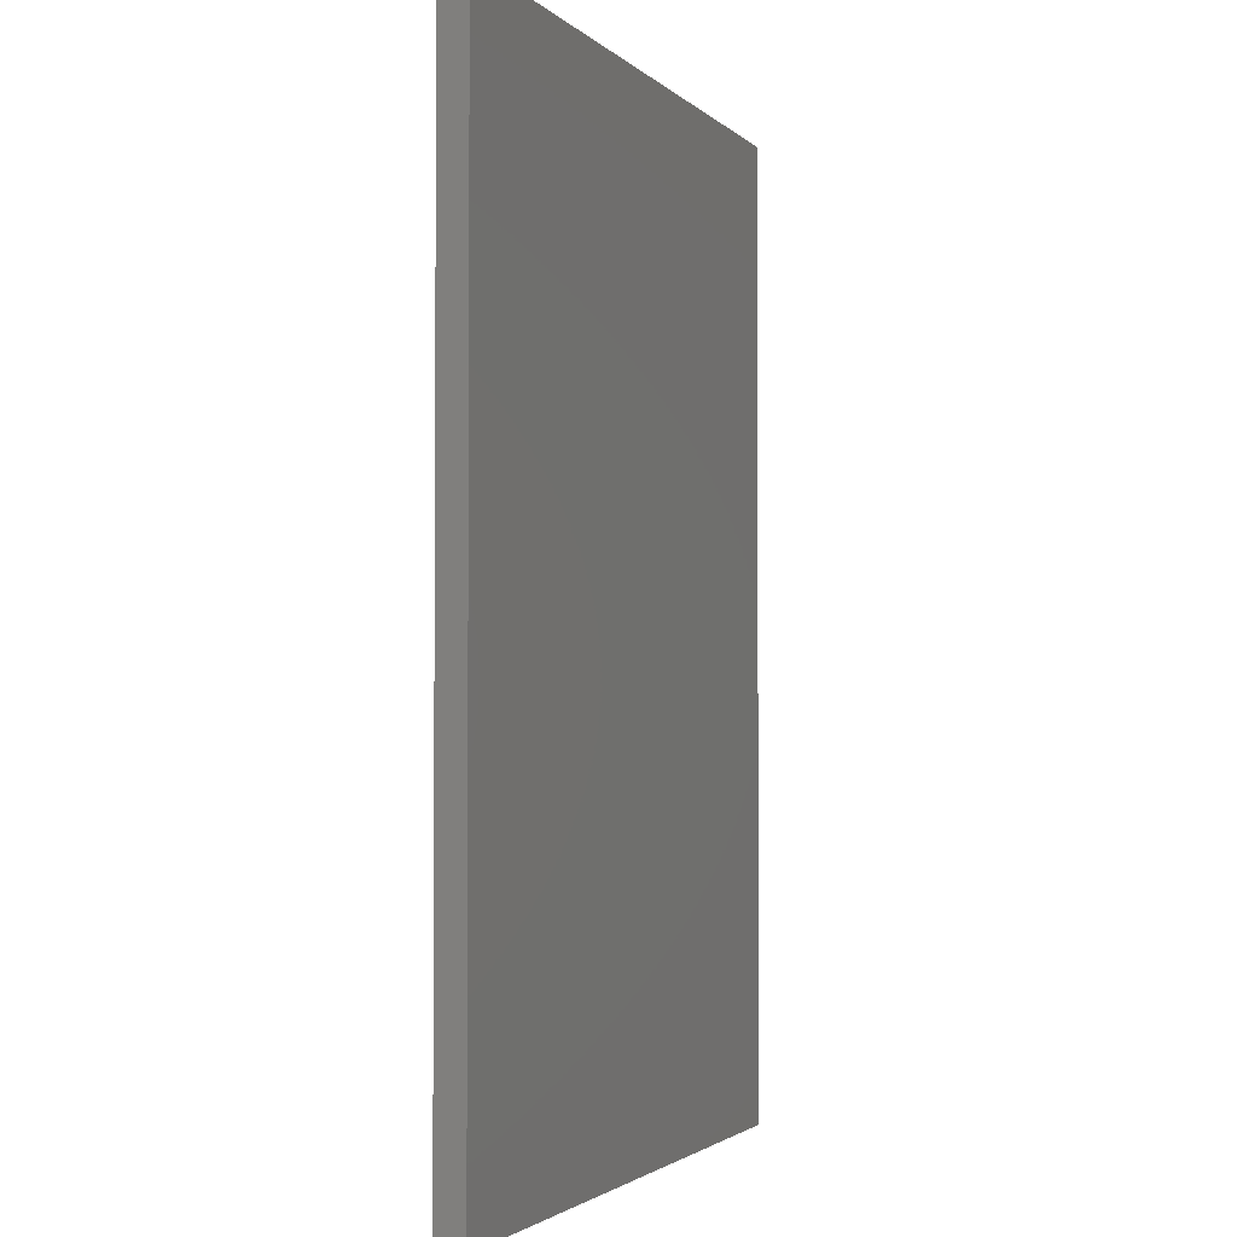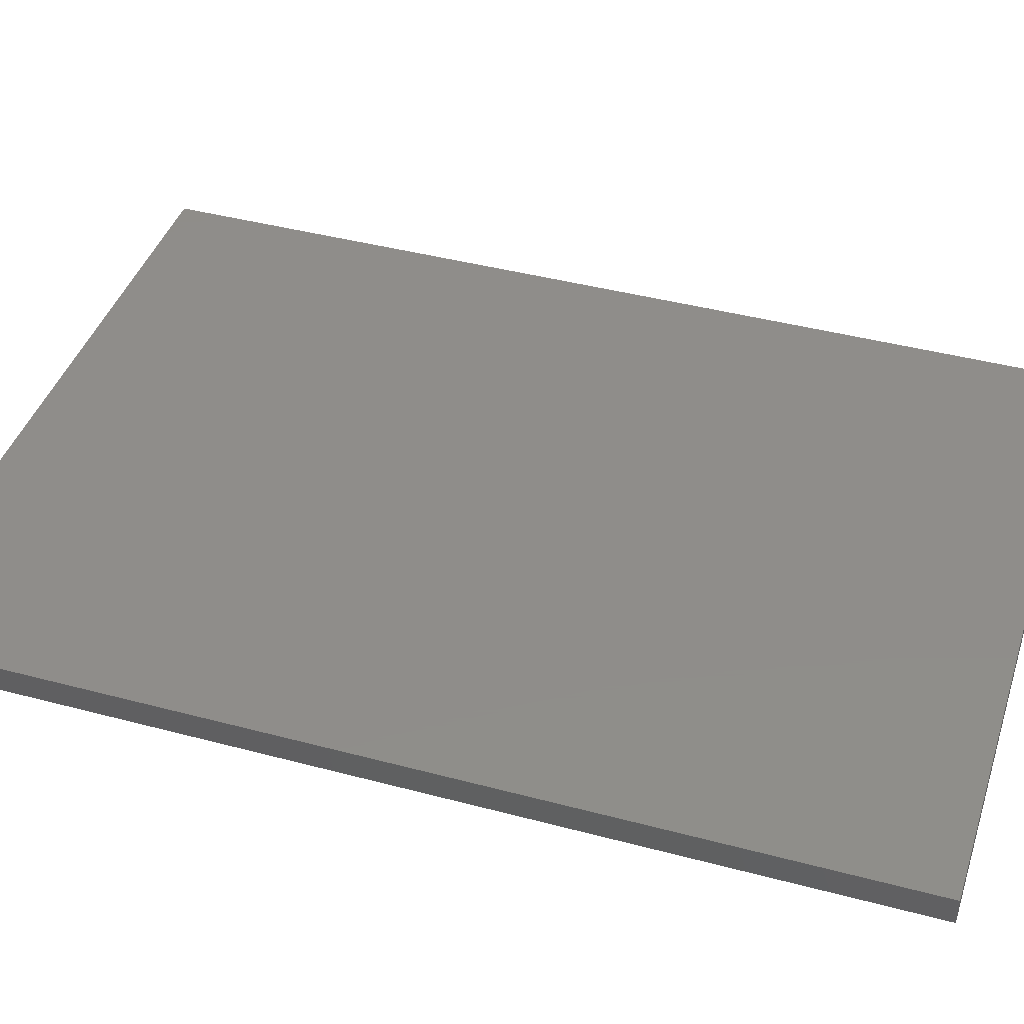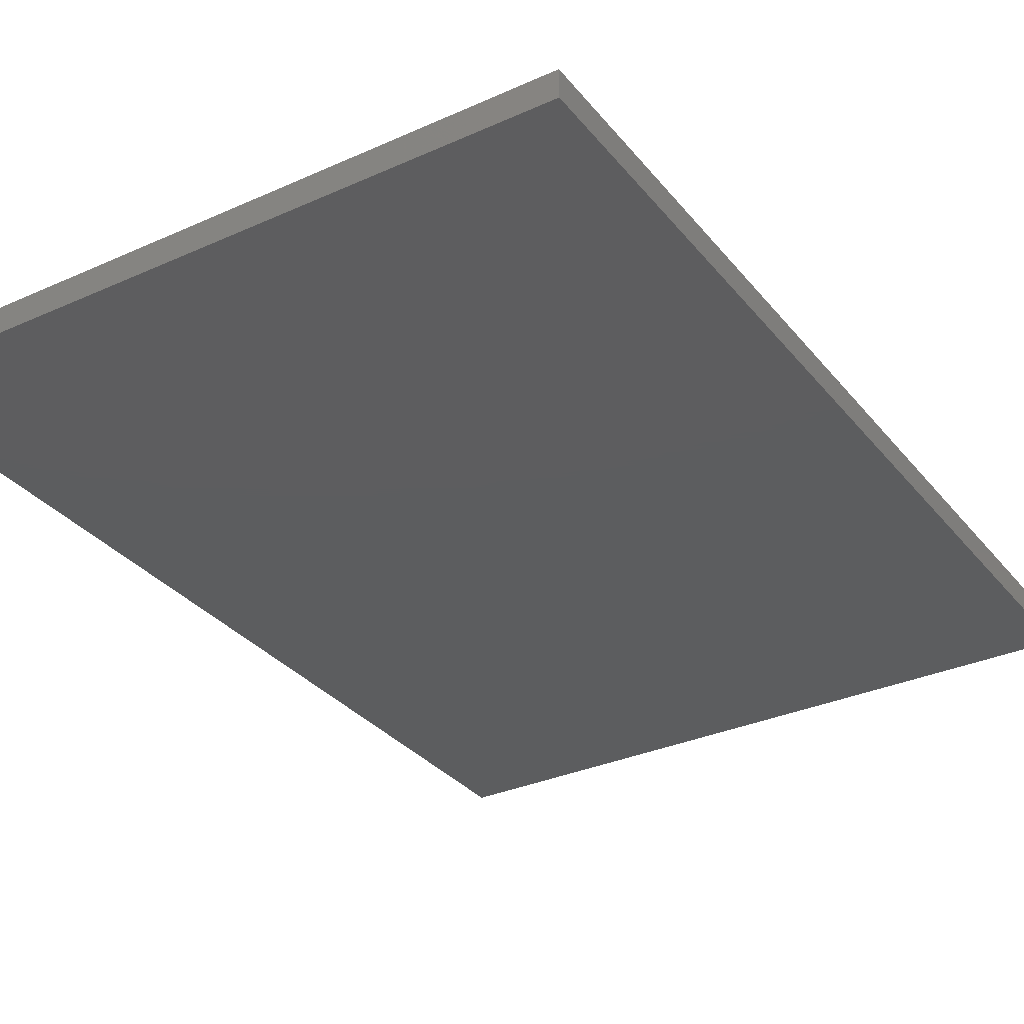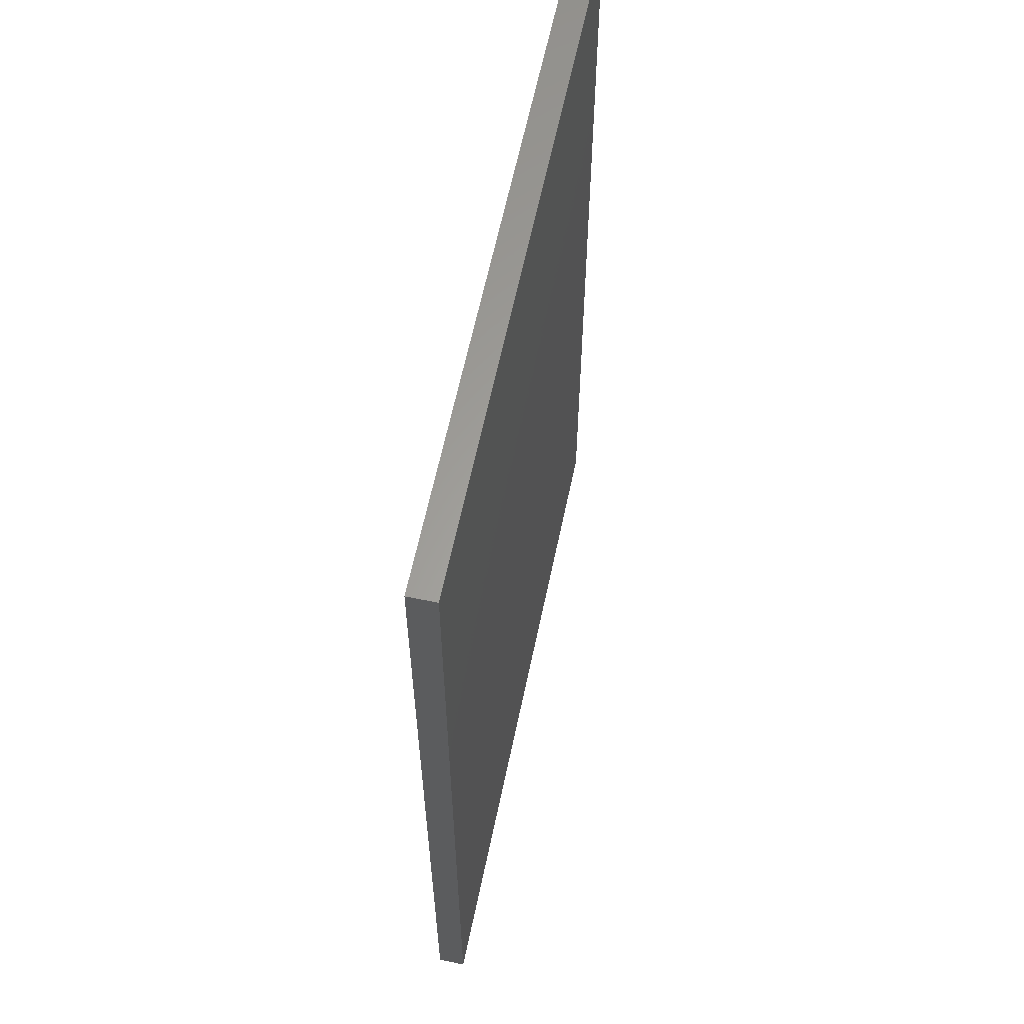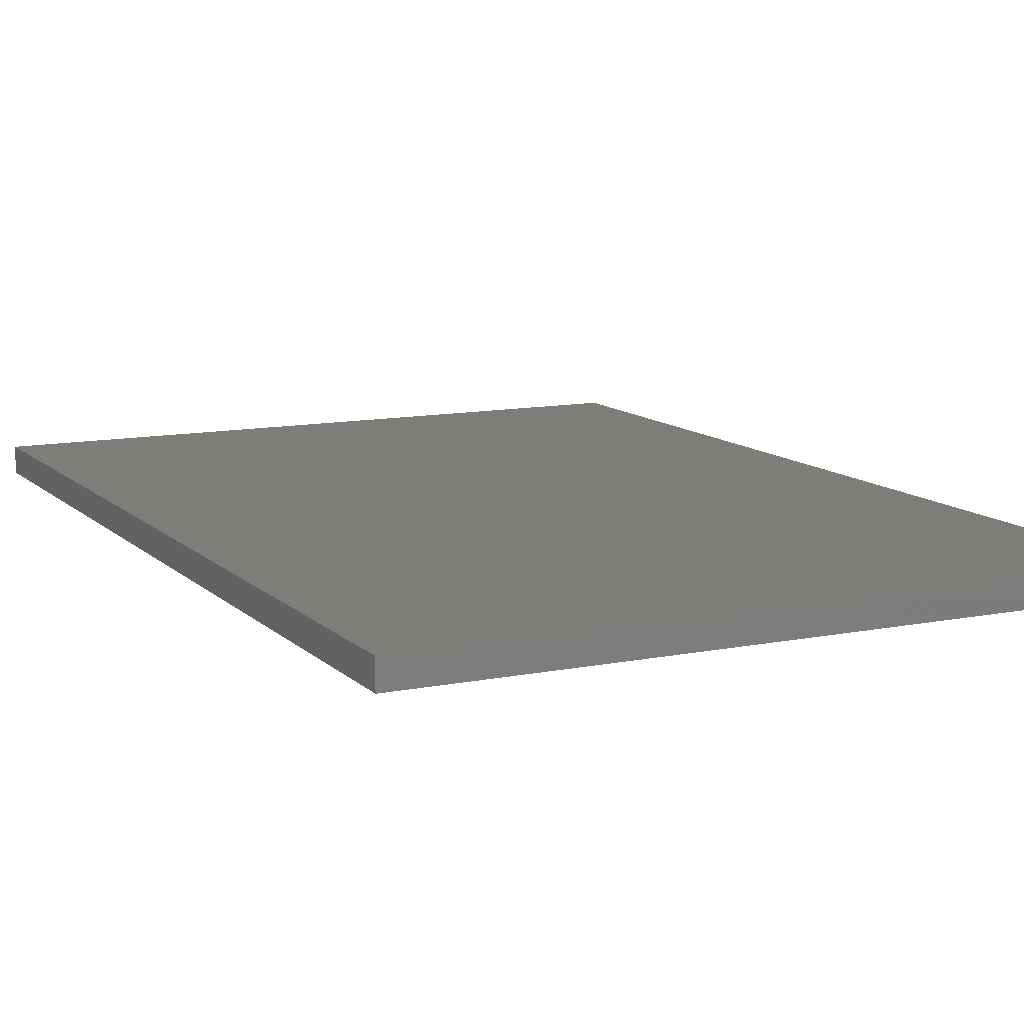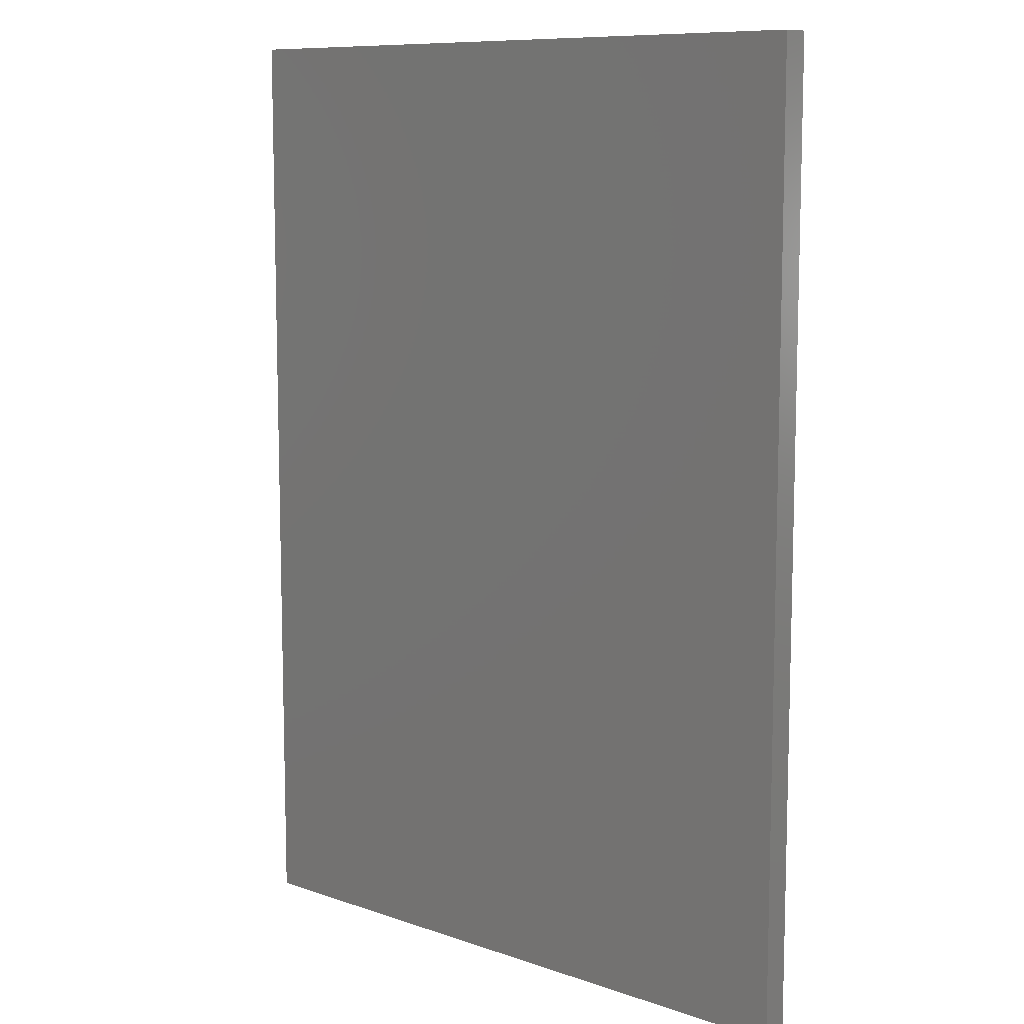
<metadata>
{"format":"stl","ext":"stl","renderer":"f3d","projection":"perspective","resolution":1024,"background":"white","views":[{"elev":-2.4,"azim":-68.8,"up":"+Y"},{"elev":41.9,"azim":107.8,"up":"+Z"},{"elev":-32.1,"azim":-147.8,"up":"+Z"},{"elev":61.7,"azim":-78.2,"up":"+Y"},{"elev":11.3,"azim":-26.2,"up":"+Z"},{"elev":9.7,"azim":-138.3,"up":"+Y"}]}
</metadata>
<code>
# stl→obj: 8 verts, 12 faces
v 0 70 2
v 50 0 2
v 50 70 2
v 0 0 2
v 0 0 0
v 50 70 0
v 50 0 0
v 0 70 0
f 1 2 3
f 2 1 4
f 5 6 7
f 6 5 8
f 5 2 4
f 2 5 7
f 2 6 3
f 6 2 7
f 6 1 3
f 1 6 8
f 5 1 8
f 1 5 4

</code>
